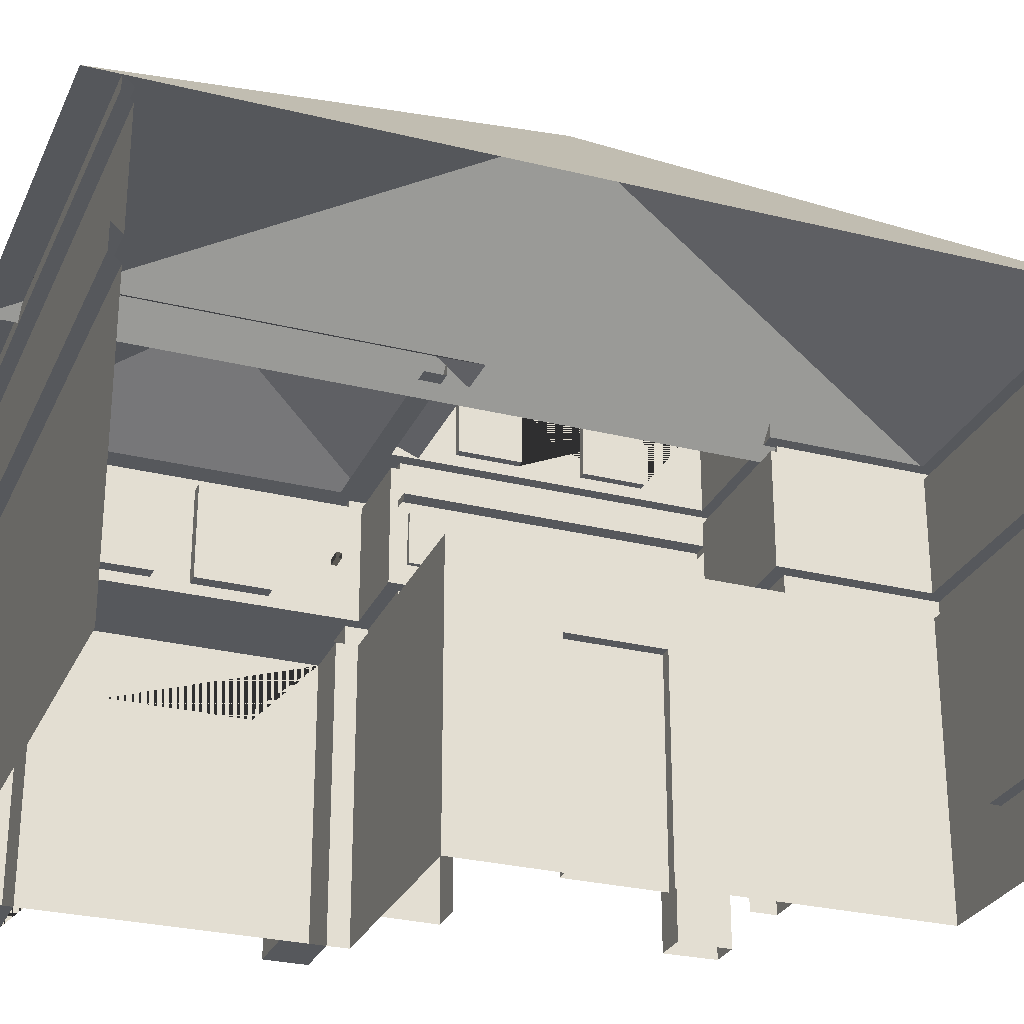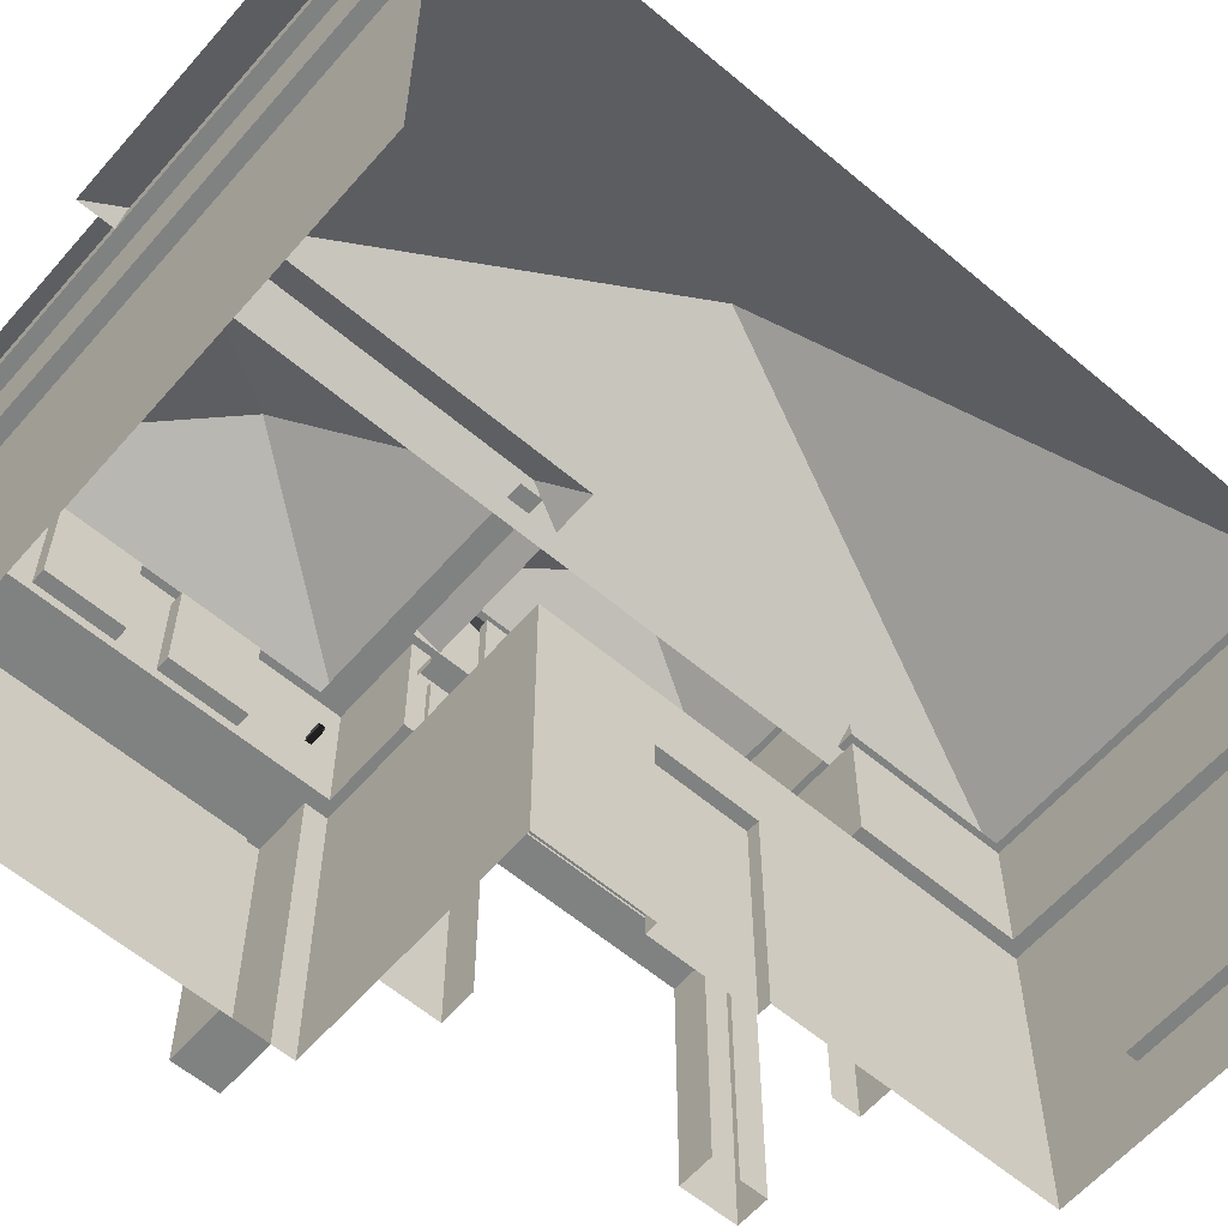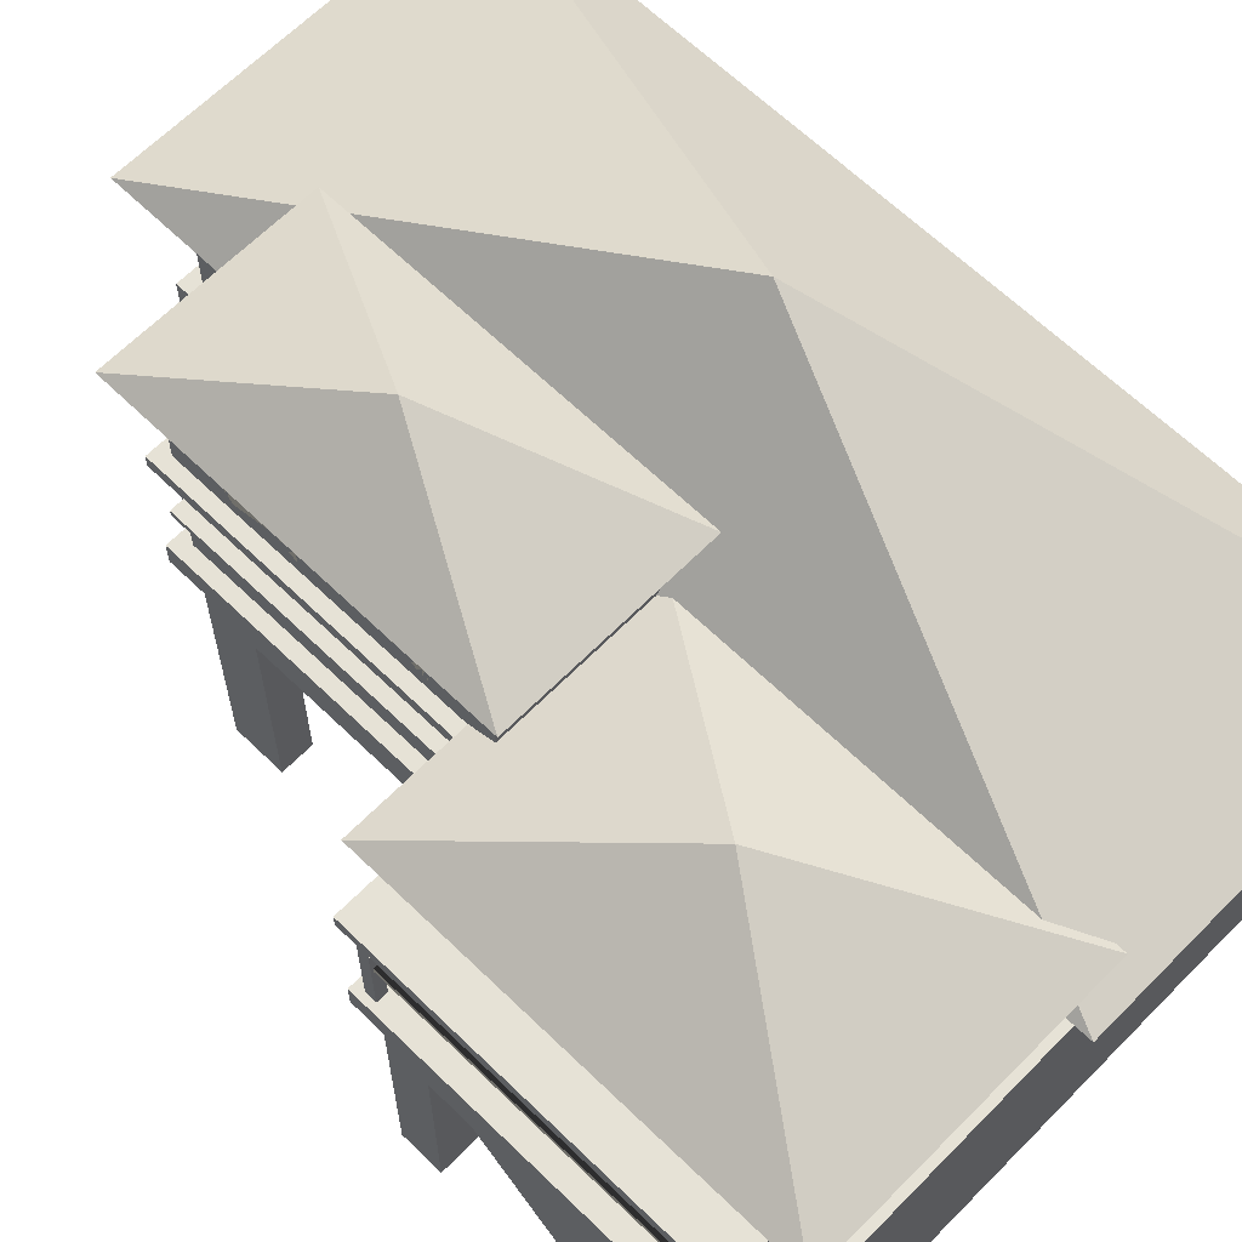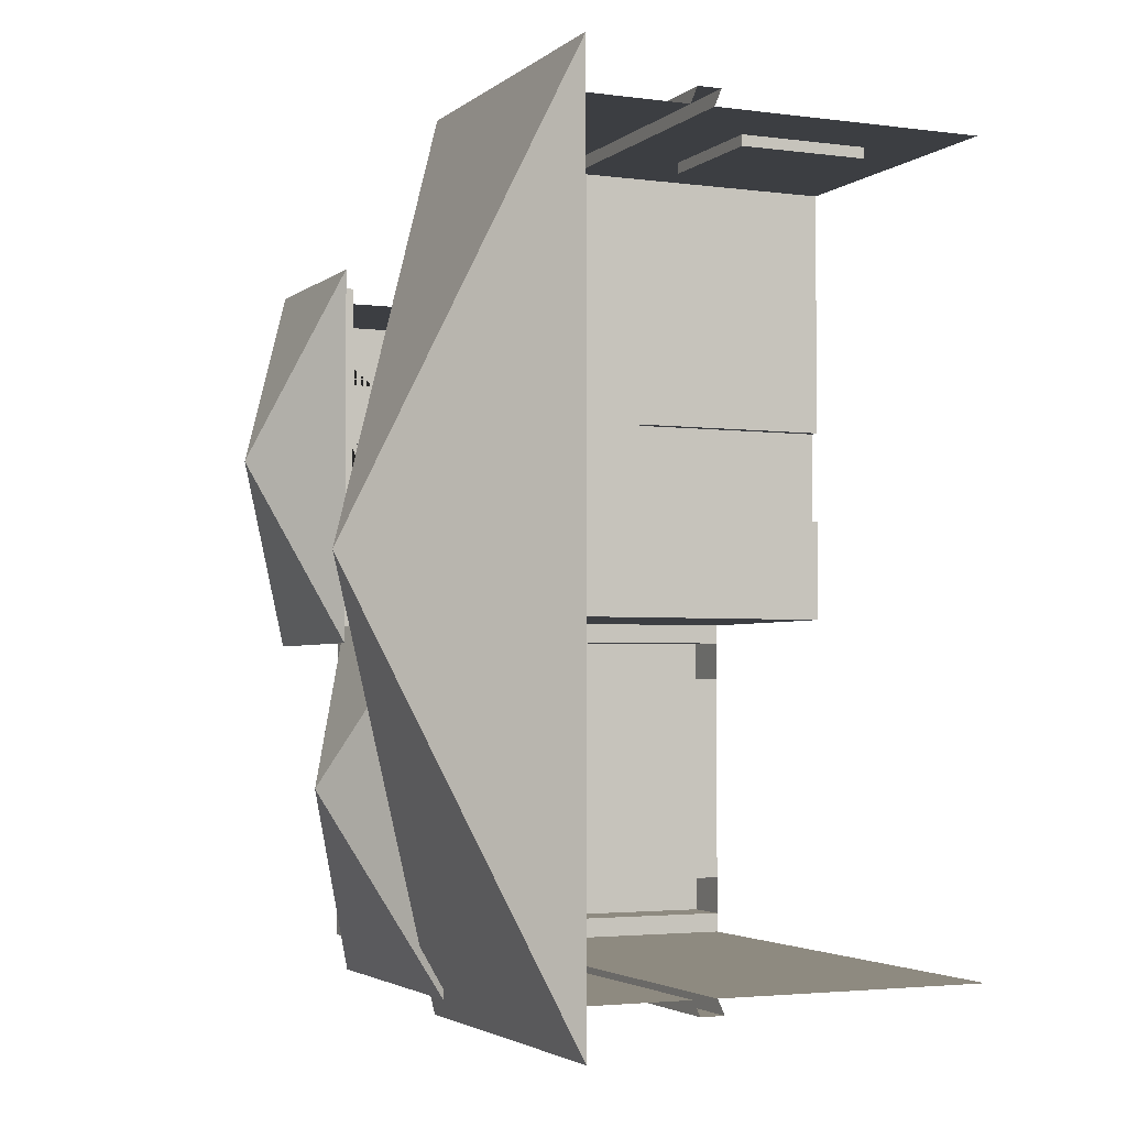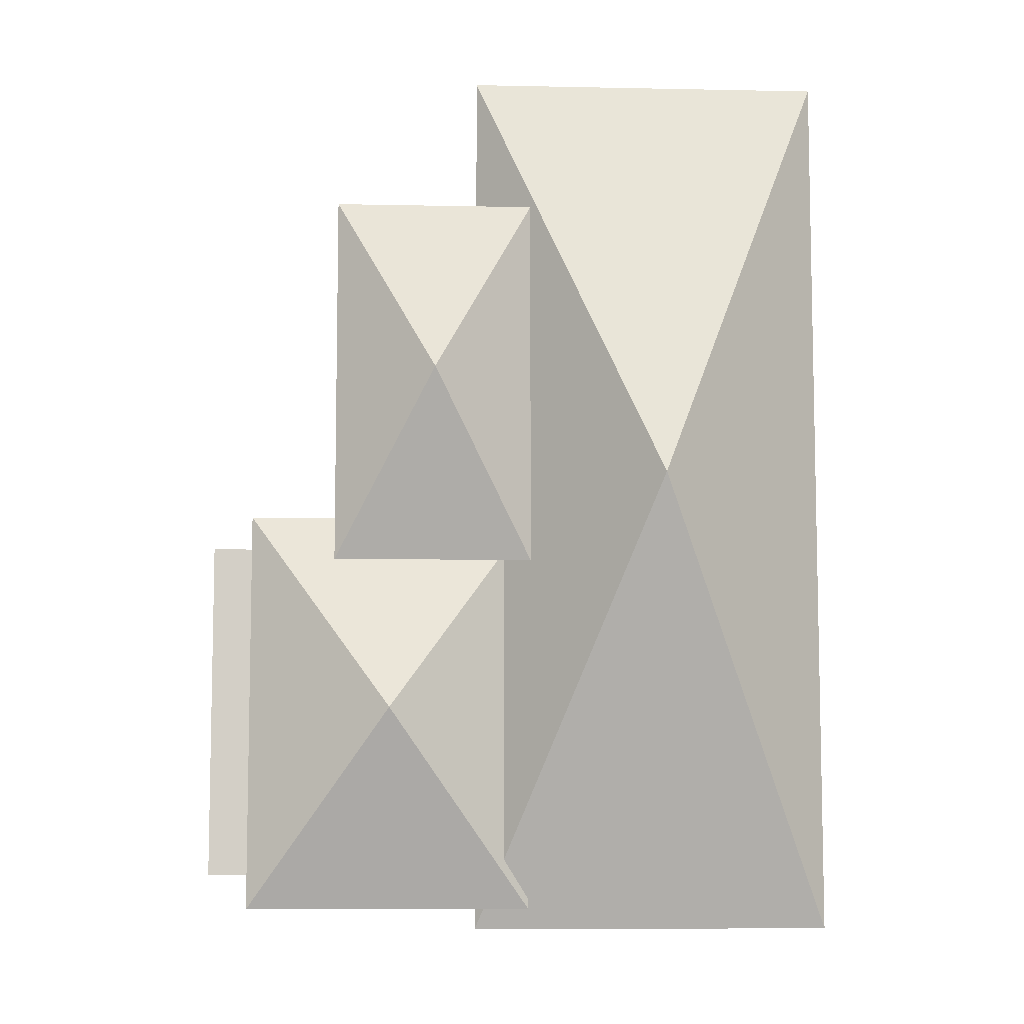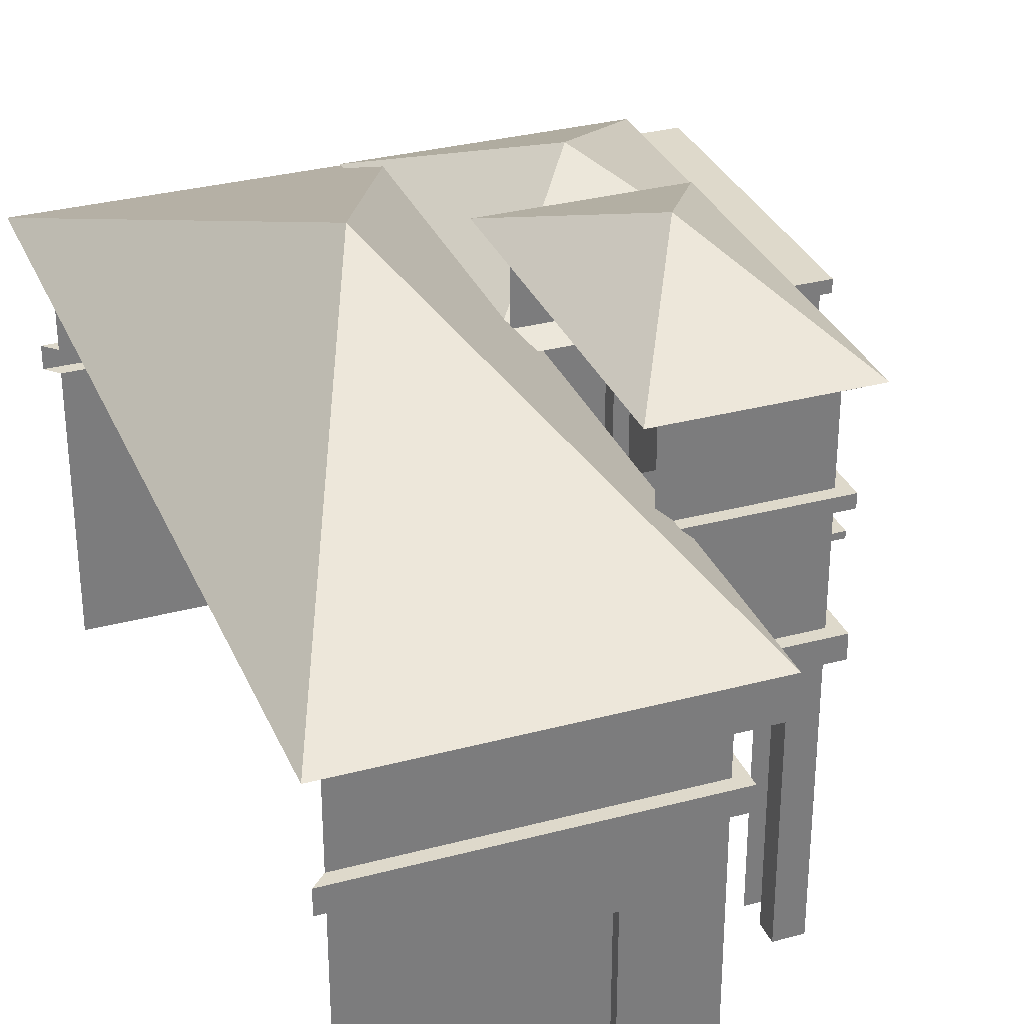
<metadata>
{"format":"obj","ext":"obj","renderer":"f3d","projection":"perspective","resolution":1024,"background":"white","views":[{"elev":-27.9,"azim":-110.7,"up":"+Y"},{"elev":-60.3,"azim":-130.8,"up":"+Y"},{"elev":63.8,"azim":134.4,"up":"+Y"},{"elev":-3.1,"azim":-114.1,"up":"+Z"},{"elev":-8.2,"azim":176.7,"up":"+Z"},{"elev":31.8,"azim":-20.6,"up":"+Y"}]}
</metadata>
<code>
g default
v -2.304 -2.304 6.021
v 2.304 -2.304 6.021
v -2.304 2.304 6.021
v 2.304 2.304 6.021
v -2.304 2.304 -6.021
v 2.304 2.304 -6.021
v -2.304 -2.304 -6.021
v 2.304 -2.304 -6.021
v 5.776 2.304 -0.785
v 5.776 -2.304 -0.785
v 5.776 -2.304 -6.021
v 5.776 2.304 -6.021
v 2.304 2.304 3.758
v 2.304 -2.304 3.758
v 4.517 2.304 3.758
v 4.517 -2.304 3.758
v 4.517 -2.304 -0.785
v 4.517 2.304 -0.785
v 5.776 1.939 -0.785
v 5.776 1.939 -6.021
v 2.304 1.939 6.021
v 2.304 1.939 -6.021
v -2.304 1.939 -6.021
v -2.304 1.939 6.021
v 2.304 1.939 3.758
v 4.517 1.939 3.758
v 4.517 1.939 -0.785
v 5.978 2.304 -0.5832
v 5.978 1.939 -0.5832
v 5.978 1.939 -6.222
v 5.978 2.304 -6.222
v -2.505 2.304 6.222
v 2.505 2.304 6.222
v -2.505 1.939 6.222
v 2.505 1.939 6.222
v -2.505 2.304 -6.222
v -2.505 1.939 -6.222
v 4.719 2.304 -0.5832
v 4.719 2.304 3.96
v 4.719 1.939 3.96
v 4.719 1.939 -0.5832
v 2.505 2.304 3.96
v 2.505 1.939 3.96
v 2.304 1.939 -6.213
v 2.304 2.304 -6.213
v 4.517 0.9692 -0.01939
v 4.517 -2.31 -0.01939
v 4.517 0.9692 2.993
v 4.517 -2.31 2.993
v 4.036 0.9692 -0.01939
v 4.036 -2.31 -0.01939
v 4.036 0.9692 2.993
v 4.036 -2.31 2.993
v 2.746 -2.304 3.758
v 4.075 -2.304 3.758
v 4.075 1.061 3.758
v 2.746 1.061 3.758
v 2.746 -2.304 3.392
v 4.075 -2.304 3.392
v 4.075 1.061 3.392
v 2.746 1.061 3.392
v 2.304 -2.304 -0.7843
v 2.304 1.939 -0.7843
v 2.304 4.212 -6.021
v 2.304 4.212 -0.785
v -2.304 4.212 -6.021
v -2.304 4.212 6.021
v 2.304 4.212 6.021
v 2.304 4.212 3.758
v 5.776 4.212 -6.021
v 5.776 4.212 -0.785
v 4.517 4.212 -0.785
v 4.517 4.212 3.758
v 2.304 5.786 -0.785
v 4.517 5.786 -0.785
v 2.304 5.786 3.758
v 4.517 5.786 3.758
v 2.304 -2.309 2.197
v 2.304 0.8537 2.197
v 2.304 0.8537 0.7769
v 2.304 -2.309 0.7769
v 2.477 -2.309 2.197
v 2.477 0.8537 2.197
v 2.477 0.8537 0.7769
v 2.477 -2.309 0.7769
v 4.517 5.585 3.758
v 2.304 5.585 3.758
v 2.304 5.585 -0.785
v 4.517 5.585 -0.785
v 2.304 4.01 6.021
v -2.304 4.01 6.021
v -2.304 4.01 -6.021
v 2.304 4.01 -6.021
v 5.776 4.01 -6.021
v 5.776 4.01 -0.785
v 4.517 4.01 -0.785
v 4.517 4.01 3.758
v 2.304 4.01 3.758
v 4.706 5.585 3.947
v 2.115 5.585 3.947
v 4.706 5.786 3.947
v 2.115 5.786 3.947
v 2.115 5.585 -0.9739
v 2.115 5.786 -0.9739
v 4.706 5.585 -0.9739
v 4.706 5.786 -0.9739
v 2.492 4.01 6.209
v -2.492 4.01 6.209
v 2.492 4.212 6.209
v -2.492 4.212 6.209
v -2.492 4.01 -6.209
v -2.492 4.212 -6.209
v 2.304 4.01 -6.216
v 2.304 4.212 -6.216
v 5.965 4.01 -6.209
v 5.965 4.212 -6.209
v 5.965 4.01 -0.5961
v 5.965 4.212 -0.5961
v 4.706 4.01 -0.5961
v 4.706 4.01 3.947
v 4.706 4.212 -0.5961
v 4.706 4.212 3.947
v 2.492 4.01 3.947
v 2.492 4.212 3.947
v 0 4.212 -6.021
v -0 4.212 6.021
v 5.776 0.6393 -1.708
v 5.776 0.6393 -5.097
v 5.776 -2.304 -1.708
v 5.776 -2.304 -5.097
v 5.776 2.304 -1.093
v 5.978 1.939 -0.907
v 5.978 2.304 -0.907
v 5.776 4.212 -1.093
v 5.776 4.01 -1.093
v 5.965 4.01 -0.9048
v 5.965 4.212 -0.9048
v 2.304 4.212 -1.093
v 5.776 -2.304 -1.093
v 5.776 1.939 -1.093
v 5.776 1.939 -1.093
v 5.776 2.304 -5.706
v 5.978 2.304 -5.892
v 5.776 4.212 -5.706
v 5.776 4.01 -5.706
v 5.965 4.01 -5.894
v 5.965 4.212 -5.894
v 2.304 4.212 -5.706
v 5.776 -2.304 -5.706
v 5.978 1.939 -5.892
v 5.776 1.939 -5.706
v 5.776 1.939 -5.706
v 6.761 1.939 -0.907
v 6.761 2.304 -0.907
v 6.761 1.939 -5.892
v 6.761 2.304 -5.892
v 6.56 -2.304 -1.093
v 6.56 1.939 -1.093
v 6.56 -2.304 -1.708
v 6.56 0.6393 -1.708
v 6.56 0.6393 -5.097
v 6.56 -2.304 -5.097
v 6.56 -2.304 -5.706
v 6.56 1.939 -5.706
v 6.761 4.01 -0.9048
v 6.761 4.212 -0.9048
v 6.761 4.01 -5.894
v 6.761 4.212 -5.894
v 4.517 4.384 3.758
v 4.517 4.384 1.939
v 4.517 5.413 0.1301
v 4.517 4.384 0.1301
v 4.517 4.384 1.034
v 4.517 5.413 2.843
v 4.517 5.413 1.939
v 4.517 5.413 1.034
v 4.517 4.384 2.843
v 4.398 4.384 2.843
v 4.398 5.413 2.843
v 4.398 4.384 1.939
v 4.398 5.413 1.939
v 4.398 5.413 0.1301
v 4.398 4.384 0.1301
v 4.398 5.413 1.034
v 4.398 4.384 1.034
v 4.517 2.602 -0.534
v 4.517 2.602 3.507
v 4.517 3.346 -0.534
v 4.517 3.346 3.507
v 4.448 2.602 -0.534
v 4.448 2.602 3.507
v 4.448 3.346 -0.534
v 4.448 3.346 3.507
v 5.776 3.854 -5.283
v 5.776 3.854 -1.516
v 5.776 2.46 -1.516
v 5.776 2.46 -5.283
v 5.776 2.46 -4.745
v 5.776 2.46 -3.669
v 5.776 2.46 -3.13
v 5.776 2.46 -2.054
v 5.776 3.854 -4.745
v 5.776 3.854 -3.669
v 5.776 3.854 -3.13
v 5.776 3.854 -2.054
v 5.575 2.46 -3.13
v 5.575 2.46 -2.054
v 5.575 3.854 -3.13
v 5.575 3.854 -2.054
v 5.575 2.46 -4.745
v 5.575 2.46 -3.669
v 5.575 3.854 -4.745
v 5.575 3.854 -3.669
v -1.019 0.8237 6.021
v 1.019 0.8237 6.021
v -1.019 -1.189 6.021
v 1.019 -1.189 6.021
v -1.019 0.8237 5.852
v 1.019 0.8237 5.852
v -1.019 -1.189 5.852
v 1.019 -1.189 5.852
g pCube1
f 28 29 132 133
f 33 32 34 35
f 8 7 23 22
f 219 218 220 221
f 44 37 36 45
f 30 44 45 31
f 35 43 42 33
f 12 142 143 31
f 4 3 32 33
f 24 21 35 34
f 18 15 39 38
f 15 13 42 39
f 22 23 37 44
f 5 6 45 36
f 6 12 31 45
f 13 4 33 42
f 9 18 38 28
f 41 38 39 40
f 39 42 43 40
f 28 38 41 29
f 2 14 25 21
f 21 25 43 35
f 10 19 27 17
f 27 41 40 26
f 43 25 26 40
f 41 27 19 29
f 17 27 46 47
f 27 26 48 46
f 26 16 49 48
f 47 46 50 51
f 46 48 52 50
f 48 49 53 52
f 16 26 56 55
f 26 25 57 56
f 25 14 54 57
f 55 56 60 59
f 56 57 61 60
f 57 54 58 61
f 82 83 84 85
f 62 63 27 17
f 6 5 92 93
f 3 4 90 91
f 4 13 98 90
f 12 6 93 94
f 9 131 135 95
f 14 25 79 78
f 25 63 80 79
f 63 62 81 80
f 78 79 83 82
f 79 80 84 83
f 80 81 85 84
f 108 107 109 110
f 117 136 137 118
f 120 119 121 122
f 123 120 122 124
f 107 123 124 109
f 121 119 117 118
f 87 86 99 100
f 88 87 100 103
f 89 88 103 105
f 86 89 105 99
f 91 90 107 108
f 93 92 111 113
f 94 93 113 115
f 95 135 136 117
f 70 144 147 116
f 72 73 122 121
f 90 98 123 107
f 71 72 121 118
f 104 103 100 102
f 102 100 99 101
f 104 106 105 103
f 106 101 99 105
f 102 101 77 76
f 104 102 76 74
f 106 104 74 75
f 101 106 75 77
f 114 113 111 112
f 116 115 113 114
f 64 148 144 70
f 88 89 72 65
f 86 87 69 73 169
f 110 109 68 126 67
f 114 112 66 125 64
f 114 64 70 116
f 73 69 124 122
f 124 69 68 109
f 11 8 22 20
f 130 128 127 129
f 29 19 140 132
f 20 22 44 30
f 10 139 141 19
f 154 153 155 156
f 133 131 9 28
f 194 202 198 197
f 166 165 167 168
f 136 135 145 146
f 137 134 71 118
f 134 138 65 71
f 132 140 151 150
f 158 157 159 160 161 162 163 164
f 143 142 131 133
f 147 144 134 137
f 143 150 30 31
f 145 142 12 94
f 147 146 115 116
f 146 145 94 115
f 150 151 20 30
f 152 149 11 20
f 133 132 153 154
f 132 150 155 153
f 150 143 156 155
f 143 133 154 156
f 141 139 157 158
f 139 129 159 157
f 129 127 160 159
f 127 128 161 160
f 128 130 162 161
f 130 149 163 162
f 149 152 164 163
f 152 141 158 164
f 137 136 165 166
f 136 146 167 165
f 146 147 168 167
f 147 137 166 168
f 179 178 180 181
f 183 182 184 185
f 86 169 73 72 89 177 174 175 170 176 171 172 173
f 174 177 178 179
f 177 170 180 178
f 170 175 181 180
f 175 174 179 181
f 172 171 182 183
f 171 176 184 182
f 176 173 185 184
f 173 172 183 185
f 15 18 186 187
f 187 186 190 191
f 98 13 15 97
f 193 191 190 192
f 95 96 18 9
f 97 96 119 120
f 123 98 97 120
f 119 96 95 117
f 186 18 96 188
f 189 188 96 97
f 189 97 15 187
f 190 186 188 192
f 192 188 189 193
f 193 189 187 191
f 145 135 195 205 204 203 202 194
f 135 131 196 195
f 131 142 197 198 199 200 201 196
f 142 145 194 197
f 201 205 195 196
f 207 206 208 209
f 199 203 204 200
f 211 210 212 213
f 201 200 206 207
f 200 204 208 206
f 204 205 209 208
f 205 201 207 209
f 199 198 210 211
f 198 202 212 210
f 202 203 213 212
f 203 199 211 213
f 21 24 214 215
f 24 1 216 214
f 1 2 217 216
f 2 21 215 217
f 215 214 218 219
f 214 216 220 218
f 216 217 221 220
f 217 215 219 221
g default
v 1.951 5.748 -1.227
v 1.951 5.748 4.201
v 4.87 5.748 4.201
v 4.87 5.748 -1.227
v 3.41 6.819 1.487
g pPyramid1
f 222 223 226
f 223 224 226
f 224 225 226
f 225 222 226
g default
v -2.704 4.049 -6.716
v -2.704 4.049 6.716
v 2.704 4.049 6.716
v 2.704 4.049 -6.716
v -0 6.593 1e-06
g pPyramid2
f 227 228 231
f 228 229 231
f 229 230 231
f 230 227 231
g default
v 1.897 4.224 -6.401
v 1.897 4.224 -0.4046
v 6.183 4.224 -0.4046
v 6.183 4.224 -6.401
v 4.04 5.492 -3.403
g pPyramid3
f 232 233 236
f 233 234 236
f 234 235 236
f 235 232 236
g default
v 6.506 2.051 -1.052
v 6.665 2.051 -1.052
v 6.506 4.193 -1.052
v 6.665 4.193 -1.052
v 6.506 4.193 -1.211
v 6.665 4.193 -1.211
v 6.506 2.051 -1.211
v 6.665 2.051 -1.211
g pCube2
f 237 238 240 239
f 241 242 244 243
f 238 244 242 240
g default
v 6.506 2.051 -5.601
v 6.665 2.051 -5.601
v 6.506 4.193 -5.601
v 6.665 4.193 -5.601
v 6.506 4.193 -5.76
v 6.665 4.193 -5.76
v 6.506 2.051 -5.76
v 6.665 2.051 -5.76
g pCube3
f 245 246 248 247
f 249 250 252 251
f 246 252 250 248
g default
v 6.628 3.079 -5.682
v 6.543 3.079 -5.682
v 6.628 3.079 -1.117
v 6.543 3.079 -1.117
v 6.628 3.164 -1.117
v 6.543 3.164 -1.117
v 6.628 3.164 -5.682
v 6.543 3.164 -5.682
v 6.543 3.079 -1.198
v 6.543 3.164 -1.198
v 6.543 3.079 -5.601
v 6.543 3.164 -5.601
v 5.542 3.079 -1.198
v 5.542 3.164 -1.198
v 5.542 3.164 -1.117
v 5.542 3.079 -1.117
v 5.542 3.079 -5.601
v 5.542 3.164 -5.601
v 5.542 3.079 -5.682
v 5.542 3.164 -5.682
g pCube4
f 255 253 254 263 261 256
f 259 257 258 262 264 260
f 257 259 253 255
f 261 262 266 265
f 262 258 267 266
f 258 256 268 267
f 256 261 265 268
f 264 263 269 270
f 263 254 271 269
f 254 260 272 271
f 260 264 270 272
g default
v 4.28 3.425 3.651
v 4.755 3.425 3.651
v 4.28 3.523 3.651
v 4.755 3.523 3.651
v 4.28 3.523 -0.6777
v 4.755 3.523 -0.6777
v 4.28 3.425 -0.6777
v 4.755 3.425 -0.6777
g pCube5
f 273 274 276 275
f 275 276 278 277
f 277 278 280 279
f 274 280 278 276

</code>
